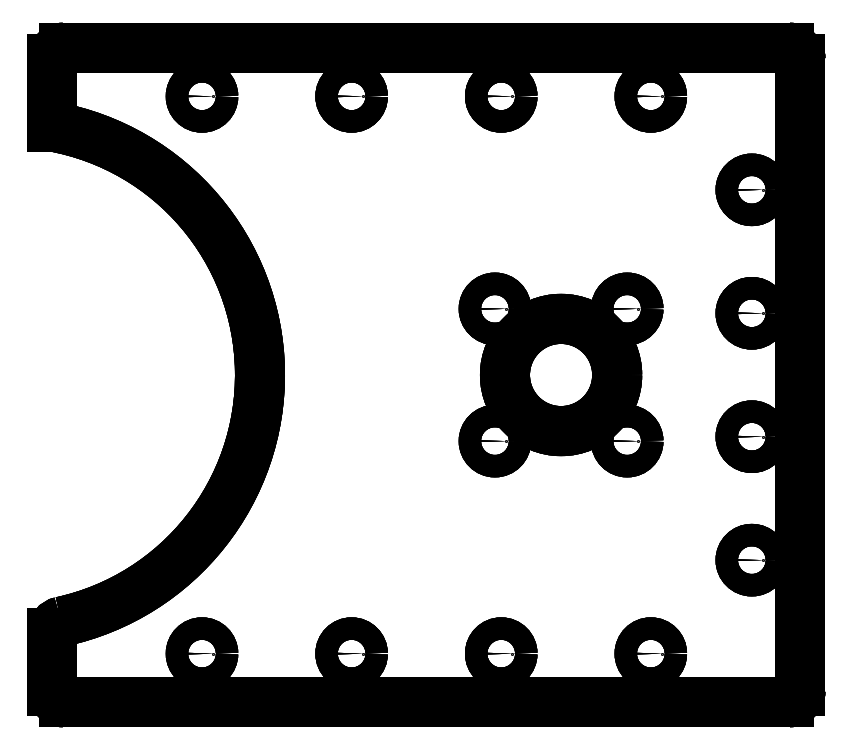
<metadata>
{"format":"dxf","ext":"dxf","renderer":"ezdxf+matplotlib","layout":"modelspace","background":"white","min_lineweight":24,"dpi":150}
</metadata>
<code>
0
SECTION
2
ENTITIES
0
LINE
8
b_bldc_holder_p3_175x200x10_otv_d30_d6_hole_for_bldc_001_
10
3.54e-15
20
184.5
30
0
11
2.487e-14
21
166.4
31
0
0
ARC
8
b_bldc_holder_p3_175x200x10_otv_d30_d6_hole_for_bldc_001_
10
3
20
184.5
30
0
40
3
50
90
51
180
0
ARC
8
b_bldc_holder_p3_175x200x10_otv_d30_d6_hole_for_bldc_001_
10
-12
20
100
30
0
40
67.5
50
-77.72
51
79.76
0
LINE
8
b_bldc_holder_p3_175x200x10_otv_d30_d6_hole_for_bldc_001_
10
197
20
187.5
30
0
11
3
21
187.5
31
0
0
ARC
8
b_bldc_holder_p3_175x200x10_otv_d30_d6_hole_for_bldc_001_
10
3
20
31.11
30
0
40
3
50
102.3
51
180
0
ARC
8
b_bldc_holder_p3_175x200x10_otv_d30_d6_hole_for_bldc_001_
10
197
20
184.5
30
0
40
3
50
0
51
90
0
LINE
8
b_bldc_holder_p3_175x200x10_otv_d30_d6_hole_for_bldc_001_
10
-1.02e-15
20
15.5
30
0
11
-6.329e-15
21
31.11
31
0
0
LINE
8
b_bldc_holder_p3_175x200x10_otv_d30_d6_hole_for_bldc_001_
10
200
20
15.5
30
0
11
200
21
184.5
31
0
0
ARC
8
b_bldc_holder_p3_175x200x10_otv_d30_d6_hole_for_bldc_001_
10
3
20
15.5
30
0
40
3
50
180
51
-90
0
ARC
8
b_bldc_holder_p3_175x200x10_otv_d30_d6_hole_for_bldc_001_
10
197
20
15.5
30
0
40
3
50
-90
51
3.393e-14
0
LINE
8
b_bldc_holder_p3_175x200x10_otv_d30_d6_hole_for_bldc_001_
10
3
20
12.5
30
0
11
197
21
12.5
31
0
0
CIRCLE
8
b_bldc_holder_p3_175x200x10_otv_d30_d6_hole_for_bldc_001_
10
136
20
100
40
15
0
CIRCLE
8
b_bldc_holder_p3_175x200x10_otv_d30_d6_hole_for_bldc_001_
10
187
20
50.5
40
3
0
CIRCLE
8
b_bldc_holder_p3_175x200x10_otv_d30_d6_hole_for_bldc_001_
10
187
20
83.5
40
3
0
CIRCLE
8
b_bldc_holder_p3_175x200x10_otv_d30_d6_hole_for_bldc_001_
10
187
20
116.5
40
3
0
CIRCLE
8
b_bldc_holder_p3_175x200x10_otv_d30_d6_hole_for_bldc_001_
10
187
20
149.5
40
3
0
CIRCLE
8
b_bldc_holder_p3_175x200x10_otv_d30_d6_hole_for_bldc_001_
10
160
20
174.5
40
3
0
CIRCLE
8
b_bldc_holder_p3_175x200x10_otv_d30_d6_hole_for_bldc_001_
10
120
20
174.5
40
3
0
CIRCLE
8
b_bldc_holder_p3_175x200x10_otv_d30_d6_hole_for_bldc_001_
10
80
20
174.5
40
3
0
CIRCLE
8
b_bldc_holder_p3_175x200x10_otv_d30_d6_hole_for_bldc_001_
10
40
20
174.5
40
3
0
CIRCLE
8
b_bldc_holder_p3_175x200x10_otv_d30_d6_hole_for_bldc_001_
10
120
20
25.5
40
3
0
CIRCLE
8
b_bldc_holder_p3_175x200x10_otv_d30_d6_hole_for_bldc_001_
10
80
20
25.5
40
3
0
CIRCLE
8
b_bldc_holder_p3_175x200x10_otv_d30_d6_hole_for_bldc_001_
10
160
20
25.5
40
3
0
CIRCLE
8
b_bldc_holder_p3_175x200x10_otv_d30_d6_hole_for_bldc_001_
10
40
20
25.5
40
3
0
CIRCLE
8
b_bldc_holder_p3_175x200x10_otv_d30_d6_hole_for_bldc_001_
10
153.7
20
82.32
40
3
0
CIRCLE
8
b_bldc_holder_p3_175x200x10_otv_d30_d6_hole_for_bldc_001_
10
118.3
20
82.32
40
3
0
CIRCLE
8
b_bldc_holder_p3_175x200x10_otv_d30_d6_hole_for_bldc_001_
10
153.7
20
117.7
40
3
0
CIRCLE
8
b_bldc_holder_p3_175x200x10_otv_d30_d6_hole_for_bldc_001_
10
118.3
20
117.7
40
3
0
LINE
8
b_bldc_holder_p3_175x200x10_otv_d30_d6_hole_for_bldc_001_
10
3.54e-15
20
184.5
30
0
11
2.487e-14
21
166.4
31
0
0
LINE
8
b_bldc_holder_p3_175x200x10_otv_d30_d6_hole_for_bldc_001_
10
3.109e-15
20
184.5
30
0
11
3.109e-15
21
184.5
31
10
0
LINE
8
b_bldc_holder_p3_175x200x10_otv_d30_d6_hole_for_bldc_001_
10
2.487e-14
20
166.4
30
0
11
2.487e-14
21
166.4
31
10
0
LINE
8
b_bldc_holder_p3_175x200x10_otv_d30_d6_hole_for_bldc_001_
10
3.54e-15
20
184.5
30
10
11
2.487e-14
21
166.4
31
10
0
ARC
8
b_bldc_holder_p3_175x200x10_otv_d30_d6_hole_for_bldc_001_
10
3
20
184.5
30
0
40
3
50
90
51
180
0
LINE
8
b_bldc_holder_p3_175x200x10_otv_d30_d6_hole_for_bldc_001_
10
3.109e-15
20
184.5
30
0
11
3.109e-15
21
184.5
31
10
0
LINE
8
b_bldc_holder_p3_175x200x10_otv_d30_d6_hole_for_bldc_001_
10
3
20
187.5
30
0
11
3
21
187.5
31
10
0
ARC
8
b_bldc_holder_p3_175x200x10_otv_d30_d6_hole_for_bldc_001_
10
3
20
184.5
30
10
40
3
50
90
51
180
0
ARC
8
b_bldc_holder_p3_175x200x10_otv_d30_d6_hole_for_bldc_001_
10
-12
20
100
30
0
40
67.5
50
-77.72
51
79.76
0
LINE
8
b_bldc_holder_p3_175x200x10_otv_d30_d6_hole_for_bldc_001_
10
2.362
20
34.05
30
0
11
2.362
21
34.05
31
10
0
LINE
8
b_bldc_holder_p3_175x200x10_otv_d30_d6_hole_for_bldc_001_
10
2.487e-14
20
166.4
30
0
11
2.487e-14
21
166.4
31
10
0
ARC
8
b_bldc_holder_p3_175x200x10_otv_d30_d6_hole_for_bldc_001_
10
-12
20
100
30
10
40
67.5
50
-77.72
51
79.76
0
LINE
8
b_bldc_holder_p3_175x200x10_otv_d30_d6_hole_for_bldc_001_
10
197
20
187.5
30
0
11
3
21
187.5
31
0
0
LINE
8
b_bldc_holder_p3_175x200x10_otv_d30_d6_hole_for_bldc_001_
10
3
20
187.5
30
0
11
3
21
187.5
31
10
0
LINE
8
b_bldc_holder_p3_175x200x10_otv_d30_d6_hole_for_bldc_001_
10
197
20
187.5
30
0
11
197
21
187.5
31
10
0
LINE
8
b_bldc_holder_p3_175x200x10_otv_d30_d6_hole_for_bldc_001_
10
197
20
187.5
30
10
11
3
21
187.5
31
10
0
ARC
8
b_bldc_holder_p3_175x200x10_otv_d30_d6_hole_for_bldc_001_
10
3
20
31.11
30
0
40
3
50
102.3
51
180
0
LINE
8
b_bldc_holder_p3_175x200x10_otv_d30_d6_hole_for_bldc_001_
10
-6.28e-15
20
31.11
30
0
11
-6.28e-15
21
31.11
31
10
0
LINE
8
b_bldc_holder_p3_175x200x10_otv_d30_d6_hole_for_bldc_001_
10
2.362
20
34.05
30
0
11
2.362
21
34.05
31
10
0
ARC
8
b_bldc_holder_p3_175x200x10_otv_d30_d6_hole_for_bldc_001_
10
3
20
31.11
30
10
40
3
50
102.3
51
180
0
ARC
8
b_bldc_holder_p3_175x200x10_otv_d30_d6_hole_for_bldc_001_
10
197
20
184.5
30
0
40
3
50
0
51
90
0
LINE
8
b_bldc_holder_p3_175x200x10_otv_d30_d6_hole_for_bldc_001_
10
200
20
184.5
30
0
11
200
21
184.5
31
10
0
LINE
8
b_bldc_holder_p3_175x200x10_otv_d30_d6_hole_for_bldc_001_
10
197
20
187.5
30
0
11
197
21
187.5
31
10
0
ARC
8
b_bldc_holder_p3_175x200x10_otv_d30_d6_hole_for_bldc_001_
10
197
20
184.5
30
10
40
3
50
0
51
90
0
LINE
8
b_bldc_holder_p3_175x200x10_otv_d30_d6_hole_for_bldc_001_
10
-1.02e-15
20
15.5
30
0
11
-6.329e-15
21
31.11
31
0
0
LINE
8
b_bldc_holder_p3_175x200x10_otv_d30_d6_hole_for_bldc_001_
10
-1.78e-15
20
15.5
30
0
11
-1.78e-15
21
15.5
31
10
0
LINE
8
b_bldc_holder_p3_175x200x10_otv_d30_d6_hole_for_bldc_001_
10
-6.28e-15
20
31.11
30
0
11
-6.28e-15
21
31.11
31
10
0
LINE
8
b_bldc_holder_p3_175x200x10_otv_d30_d6_hole_for_bldc_001_
10
-1.02e-15
20
15.5
30
10
11
-6.329e-15
21
31.11
31
10
0
LINE
8
b_bldc_holder_p3_175x200x10_otv_d30_d6_hole_for_bldc_001_
10
200
20
15.5
30
0
11
200
21
184.5
31
0
0
LINE
8
b_bldc_holder_p3_175x200x10_otv_d30_d6_hole_for_bldc_001_
10
200
20
15.5
30
0
11
200
21
15.5
31
10
0
LINE
8
b_bldc_holder_p3_175x200x10_otv_d30_d6_hole_for_bldc_001_
10
200
20
184.5
30
0
11
200
21
184.5
31
10
0
LINE
8
b_bldc_holder_p3_175x200x10_otv_d30_d6_hole_for_bldc_001_
10
200
20
15.5
30
10
11
200
21
184.5
31
10
0
ARC
8
b_bldc_holder_p3_175x200x10_otv_d30_d6_hole_for_bldc_001_
10
3
20
15.5
30
0
40
3
50
180
51
-90
0
LINE
8
b_bldc_holder_p3_175x200x10_otv_d30_d6_hole_for_bldc_001_
10
-1.78e-15
20
15.5
30
0
11
-1.78e-15
21
15.5
31
10
0
LINE
8
b_bldc_holder_p3_175x200x10_otv_d30_d6_hole_for_bldc_001_
10
3
20
12.5
30
0
11
3
21
12.5
31
10
0
ARC
8
b_bldc_holder_p3_175x200x10_otv_d30_d6_hole_for_bldc_001_
10
3
20
15.5
30
10
40
3
50
180
51
-90
0
ARC
8
b_bldc_holder_p3_175x200x10_otv_d30_d6_hole_for_bldc_001_
10
197
20
15.5
30
0
40
3
50
-90
51
3.393e-14
0
LINE
8
b_bldc_holder_p3_175x200x10_otv_d30_d6_hole_for_bldc_001_
10
197
20
12.5
30
0
11
197
21
12.5
31
10
0
LINE
8
b_bldc_holder_p3_175x200x10_otv_d30_d6_hole_for_bldc_001_
10
200
20
15.5
30
0
11
200
21
15.5
31
10
0
ARC
8
b_bldc_holder_p3_175x200x10_otv_d30_d6_hole_for_bldc_001_
10
197
20
15.5
30
10
40
3
50
-90
51
3.393e-14
0
LINE
8
b_bldc_holder_p3_175x200x10_otv_d30_d6_hole_for_bldc_001_
10
3
20
12.5
30
0
11
197
21
12.5
31
0
0
LINE
8
b_bldc_holder_p3_175x200x10_otv_d30_d6_hole_for_bldc_001_
10
3
20
12.5
30
0
11
3
21
12.5
31
10
0
LINE
8
b_bldc_holder_p3_175x200x10_otv_d30_d6_hole_for_bldc_001_
10
197
20
12.5
30
0
11
197
21
12.5
31
10
0
LINE
8
b_bldc_holder_p3_175x200x10_otv_d30_d6_hole_for_bldc_001_
10
3
20
12.5
30
10
11
197
21
12.5
31
10
0
LINE
8
b_bldc_holder_p3_175x200x10_otv_d30_d6_hole_for_bldc_001_
10
151
20
100
30
0
11
151
21
100
31
10
0
LINE
8
b_bldc_holder_p3_175x200x10_otv_d30_d6_hole_for_bldc_001_
10
151
20
100
30
0
11
151
21
100
31
10
0
CIRCLE
8
b_bldc_holder_p3_175x200x10_otv_d30_d6_hole_for_bldc_001_
10
136
20
100
40
15
0
CIRCLE
8
b_bldc_holder_p3_175x200x10_otv_d30_d6_hole_for_bldc_001_
10
136
20
100
40
15
0
LINE
8
b_bldc_holder_p3_175x200x10_otv_d30_d6_hole_for_bldc_001_
10
190
20
50.5
30
0
11
190
21
50.5
31
10
0
LINE
8
b_bldc_holder_p3_175x200x10_otv_d30_d6_hole_for_bldc_001_
10
190
20
50.5
30
0
11
190
21
50.5
31
10
0
CIRCLE
8
b_bldc_holder_p3_175x200x10_otv_d30_d6_hole_for_bldc_001_
10
187
20
50.5
40
3
0
CIRCLE
8
b_bldc_holder_p3_175x200x10_otv_d30_d6_hole_for_bldc_001_
10
187
20
50.5
40
3
0
LINE
8
b_bldc_holder_p3_175x200x10_otv_d30_d6_hole_for_bldc_001_
10
190
20
83.5
30
0
11
190
21
83.5
31
10
0
LINE
8
b_bldc_holder_p3_175x200x10_otv_d30_d6_hole_for_bldc_001_
10
190
20
83.5
30
0
11
190
21
83.5
31
10
0
CIRCLE
8
b_bldc_holder_p3_175x200x10_otv_d30_d6_hole_for_bldc_001_
10
187
20
83.5
40
3
0
CIRCLE
8
b_bldc_holder_p3_175x200x10_otv_d30_d6_hole_for_bldc_001_
10
187
20
83.5
40
3
0
LINE
8
b_bldc_holder_p3_175x200x10_otv_d30_d6_hole_for_bldc_001_
10
190
20
116.5
30
0
11
190
21
116.5
31
10
0
LINE
8
b_bldc_holder_p3_175x200x10_otv_d30_d6_hole_for_bldc_001_
10
190
20
116.5
30
0
11
190
21
116.5
31
10
0
CIRCLE
8
b_bldc_holder_p3_175x200x10_otv_d30_d6_hole_for_bldc_001_
10
187
20
116.5
40
3
0
CIRCLE
8
b_bldc_holder_p3_175x200x10_otv_d30_d6_hole_for_bldc_001_
10
187
20
116.5
40
3
0
LINE
8
b_bldc_holder_p3_175x200x10_otv_d30_d6_hole_for_bldc_001_
10
190
20
149.5
30
0
11
190
21
149.5
31
10
0
LINE
8
b_bldc_holder_p3_175x200x10_otv_d30_d6_hole_for_bldc_001_
10
190
20
149.5
30
0
11
190
21
149.5
31
10
0
CIRCLE
8
b_bldc_holder_p3_175x200x10_otv_d30_d6_hole_for_bldc_001_
10
187
20
149.5
40
3
0
CIRCLE
8
b_bldc_holder_p3_175x200x10_otv_d30_d6_hole_for_bldc_001_
10
187
20
149.5
40
3
0
LINE
8
b_bldc_holder_p3_175x200x10_otv_d30_d6_hole_for_bldc_001_
10
163
20
174.5
30
0
11
163
21
174.5
31
10
0
LINE
8
b_bldc_holder_p3_175x200x10_otv_d30_d6_hole_for_bldc_001_
10
163
20
174.5
30
0
11
163
21
174.5
31
10
0
CIRCLE
8
b_bldc_holder_p3_175x200x10_otv_d30_d6_hole_for_bldc_001_
10
160
20
174.5
40
3
0
CIRCLE
8
b_bldc_holder_p3_175x200x10_otv_d30_d6_hole_for_bldc_001_
10
160
20
174.5
40
3
0
LINE
8
b_bldc_holder_p3_175x200x10_otv_d30_d6_hole_for_bldc_001_
10
123
20
174.5
30
0
11
123
21
174.5
31
10
0
LINE
8
b_bldc_holder_p3_175x200x10_otv_d30_d6_hole_for_bldc_001_
10
123
20
174.5
30
0
11
123
21
174.5
31
10
0
CIRCLE
8
b_bldc_holder_p3_175x200x10_otv_d30_d6_hole_for_bldc_001_
10
120
20
174.5
40
3
0
CIRCLE
8
b_bldc_holder_p3_175x200x10_otv_d30_d6_hole_for_bldc_001_
10
120
20
174.5
40
3
0
LINE
8
b_bldc_holder_p3_175x200x10_otv_d30_d6_hole_for_bldc_001_
10
83
20
174.5
30
0
11
83
21
174.5
31
10
0
LINE
8
b_bldc_holder_p3_175x200x10_otv_d30_d6_hole_for_bldc_001_
10
83
20
174.5
30
0
11
83
21
174.5
31
10
0
CIRCLE
8
b_bldc_holder_p3_175x200x10_otv_d30_d6_hole_for_bldc_001_
10
80
20
174.5
40
3
0
CIRCLE
8
b_bldc_holder_p3_175x200x10_otv_d30_d6_hole_for_bldc_001_
10
80
20
174.5
40
3
0
LINE
8
b_bldc_holder_p3_175x200x10_otv_d30_d6_hole_for_bldc_001_
10
43
20
174.5
30
0
11
43
21
174.5
31
10
0
LINE
8
b_bldc_holder_p3_175x200x10_otv_d30_d6_hole_for_bldc_001_
10
43
20
174.5
30
0
11
43
21
174.5
31
10
0
CIRCLE
8
b_bldc_holder_p3_175x200x10_otv_d30_d6_hole_for_bldc_001_
10
40
20
174.5
40
3
0
CIRCLE
8
b_bldc_holder_p3_175x200x10_otv_d30_d6_hole_for_bldc_001_
10
40
20
174.5
40
3
0
LINE
8
b_bldc_holder_p3_175x200x10_otv_d30_d6_hole_for_bldc_001_
10
123
20
25.5
30
0
11
123
21
25.5
31
10
0
LINE
8
b_bldc_holder_p3_175x200x10_otv_d30_d6_hole_for_bldc_001_
10
123
20
25.5
30
0
11
123
21
25.5
31
10
0
CIRCLE
8
b_bldc_holder_p3_175x200x10_otv_d30_d6_hole_for_bldc_001_
10
120
20
25.5
40
3
0
CIRCLE
8
b_bldc_holder_p3_175x200x10_otv_d30_d6_hole_for_bldc_001_
10
120
20
25.5
40
3
0
LINE
8
b_bldc_holder_p3_175x200x10_otv_d30_d6_hole_for_bldc_001_
10
83
20
25.5
30
0
11
83
21
25.5
31
10
0
LINE
8
b_bldc_holder_p3_175x200x10_otv_d30_d6_hole_for_bldc_001_
10
83
20
25.5
30
0
11
83
21
25.5
31
10
0
CIRCLE
8
b_bldc_holder_p3_175x200x10_otv_d30_d6_hole_for_bldc_001_
10
80
20
25.5
40
3
0
CIRCLE
8
b_bldc_holder_p3_175x200x10_otv_d30_d6_hole_for_bldc_001_
10
80
20
25.5
40
3
0
LINE
8
b_bldc_holder_p3_175x200x10_otv_d30_d6_hole_for_bldc_001_
10
163
20
25.5
30
0
11
163
21
25.5
31
10
0
LINE
8
b_bldc_holder_p3_175x200x10_otv_d30_d6_hole_for_bldc_001_
10
163
20
25.5
30
0
11
163
21
25.5
31
10
0
CIRCLE
8
b_bldc_holder_p3_175x200x10_otv_d30_d6_hole_for_bldc_001_
10
160
20
25.5
40
3
0
CIRCLE
8
b_bldc_holder_p3_175x200x10_otv_d30_d6_hole_for_bldc_001_
10
160
20
25.5
40
3
0
LINE
8
b_bldc_holder_p3_175x200x10_otv_d30_d6_hole_for_bldc_001_
10
43
20
25.5
30
0
11
43
21
25.5
31
10
0
LINE
8
b_bldc_holder_p3_175x200x10_otv_d30_d6_hole_for_bldc_001_
10
43
20
25.5
30
0
11
43
21
25.5
31
10
0
CIRCLE
8
b_bldc_holder_p3_175x200x10_otv_d30_d6_hole_for_bldc_001_
10
40
20
25.5
40
3
0
CIRCLE
8
b_bldc_holder_p3_175x200x10_otv_d30_d6_hole_for_bldc_001_
10
40
20
25.5
40
3
0
LINE
8
b_bldc_holder_p3_175x200x10_otv_d30_d6_hole_for_bldc_001_
10
156.7
20
82.32
30
0
11
156.7
21
82.32
31
10
0
LINE
8
b_bldc_holder_p3_175x200x10_otv_d30_d6_hole_for_bldc_001_
10
156.7
20
82.32
30
0
11
156.7
21
82.32
31
10
0
CIRCLE
8
b_bldc_holder_p3_175x200x10_otv_d30_d6_hole_for_bldc_001_
10
153.7
20
82.32
40
3
0
CIRCLE
8
b_bldc_holder_p3_175x200x10_otv_d30_d6_hole_for_bldc_001_
10
153.7
20
82.32
40
3
0
LINE
8
b_bldc_holder_p3_175x200x10_otv_d30_d6_hole_for_bldc_001_
10
121.3
20
82.32
30
0
11
121.3
21
82.32
31
10
0
LINE
8
b_bldc_holder_p3_175x200x10_otv_d30_d6_hole_for_bldc_001_
10
121.3
20
82.32
30
0
11
121.3
21
82.32
31
10
0
CIRCLE
8
b_bldc_holder_p3_175x200x10_otv_d30_d6_hole_for_bldc_001_
10
118.3
20
82.32
40
3
0
CIRCLE
8
b_bldc_holder_p3_175x200x10_otv_d30_d6_hole_for_bldc_001_
10
118.3
20
82.32
40
3
0
LINE
8
b_bldc_holder_p3_175x200x10_otv_d30_d6_hole_for_bldc_001_
10
156.7
20
117.7
30
0
11
156.7
21
117.7
31
10
0
LINE
8
b_bldc_holder_p3_175x200x10_otv_d30_d6_hole_for_bldc_001_
10
156.7
20
117.7
30
0
11
156.7
21
117.7
31
10
0
CIRCLE
8
b_bldc_holder_p3_175x200x10_otv_d30_d6_hole_for_bldc_001_
10
153.7
20
117.7
40
3
0
CIRCLE
8
b_bldc_holder_p3_175x200x10_otv_d30_d6_hole_for_bldc_001_
10
153.7
20
117.7
40
3
0
LINE
8
b_bldc_holder_p3_175x200x10_otv_d30_d6_hole_for_bldc_001_
10
121.3
20
117.7
30
0
11
121.3
21
117.7
31
10
0
LINE
8
b_bldc_holder_p3_175x200x10_otv_d30_d6_hole_for_bldc_001_
10
121.3
20
117.7
30
0
11
121.3
21
117.7
31
10
0
CIRCLE
8
b_bldc_holder_p3_175x200x10_otv_d30_d6_hole_for_bldc_001_
10
118.3
20
117.7
40
3
0
CIRCLE
8
b_bldc_holder_p3_175x200x10_otv_d30_d6_hole_for_bldc_001_
10
118.3
20
117.7
40
3
0
LINE
8
b_bldc_holder_p3_175x200x10_otv_d30_d6_hole_for_bldc_001_
10
3.54e-15
20
184.5
30
10
11
2.487e-14
21
166.4
31
10
0
ARC
8
b_bldc_holder_p3_175x200x10_otv_d30_d6_hole_for_bldc_001_
10
3
20
184.5
30
10
40
3
50
90
51
180
0
ARC
8
b_bldc_holder_p3_175x200x10_otv_d30_d6_hole_for_bldc_001_
10
-12
20
100
30
10
40
67.5
50
-77.72
51
79.76
0
LINE
8
b_bldc_holder_p3_175x200x10_otv_d30_d6_hole_for_bldc_001_
10
197
20
187.5
30
10
11
3
21
187.5
31
10
0
ARC
8
b_bldc_holder_p3_175x200x10_otv_d30_d6_hole_for_bldc_001_
10
3
20
31.11
30
10
40
3
50
102.3
51
180
0
ARC
8
b_bldc_holder_p3_175x200x10_otv_d30_d6_hole_for_bldc_001_
10
197
20
184.5
30
10
40
3
50
0
51
90
0
LINE
8
b_bldc_holder_p3_175x200x10_otv_d30_d6_hole_for_bldc_001_
10
-1.02e-15
20
15.5
30
10
11
-6.329e-15
21
31.11
31
10
0
LINE
8
b_bldc_holder_p3_175x200x10_otv_d30_d6_hole_for_bldc_001_
10
200
20
15.5
30
10
11
200
21
184.5
31
10
0
ARC
8
b_bldc_holder_p3_175x200x10_otv_d30_d6_hole_for_bldc_001_
10
3
20
15.5
30
10
40
3
50
180
51
-90
0
ARC
8
b_bldc_holder_p3_175x200x10_otv_d30_d6_hole_for_bldc_001_
10
197
20
15.5
30
10
40
3
50
-90
51
3.393e-14
0
LINE
8
b_bldc_holder_p3_175x200x10_otv_d30_d6_hole_for_bldc_001_
10
3
20
12.5
30
10
11
197
21
12.5
31
10
0
CIRCLE
8
b_bldc_holder_p3_175x200x10_otv_d30_d6_hole_for_bldc_001_
10
136
20
100
40
15
0
CIRCLE
8
b_bldc_holder_p3_175x200x10_otv_d30_d6_hole_for_bldc_001_
10
187
20
50.5
40
3
0
CIRCLE
8
b_bldc_holder_p3_175x200x10_otv_d30_d6_hole_for_bldc_001_
10
187
20
83.5
40
3
0
CIRCLE
8
b_bldc_holder_p3_175x200x10_otv_d30_d6_hole_for_bldc_001_
10
187
20
116.5
40
3
0
CIRCLE
8
b_bldc_holder_p3_175x200x10_otv_d30_d6_hole_for_bldc_001_
10
187
20
149.5
40
3
0
CIRCLE
8
b_bldc_holder_p3_175x200x10_otv_d30_d6_hole_for_bldc_001_
10
160
20
174.5
40
3
0
CIRCLE
8
b_bldc_holder_p3_175x200x10_otv_d30_d6_hole_for_bldc_001_
10
120
20
174.5
40
3
0
CIRCLE
8
b_bldc_holder_p3_175x200x10_otv_d30_d6_hole_for_bldc_001_
10
80
20
174.5
40
3
0
CIRCLE
8
b_bldc_holder_p3_175x200x10_otv_d30_d6_hole_for_bldc_001_
10
40
20
174.5
40
3
0
CIRCLE
8
b_bldc_holder_p3_175x200x10_otv_d30_d6_hole_for_bldc_001_
10
120
20
25.5
40
3
0
CIRCLE
8
b_bldc_holder_p3_175x200x10_otv_d30_d6_hole_for_bldc_001_
10
80
20
25.5
40
3
0
CIRCLE
8
b_bldc_holder_p3_175x200x10_otv_d30_d6_hole_for_bldc_001_
10
160
20
25.5
40
3
0
CIRCLE
8
b_bldc_holder_p3_175x200x10_otv_d30_d6_hole_for_bldc_001_
10
40
20
25.5
40
3
0
CIRCLE
8
b_bldc_holder_p3_175x200x10_otv_d30_d6_hole_for_bldc_001_
10
153.7
20
82.32
40
3
0
CIRCLE
8
b_bldc_holder_p3_175x200x10_otv_d30_d6_hole_for_bldc_001_
10
118.3
20
82.32
40
3
0
CIRCLE
8
b_bldc_holder_p3_175x200x10_otv_d30_d6_hole_for_bldc_001_
10
153.7
20
117.7
40
3
0
CIRCLE
8
b_bldc_holder_p3_175x200x10_otv_d30_d6_hole_for_bldc_001_
10
118.3
20
117.7
40
3
0
ENDSEC
0
EOF

</code>
